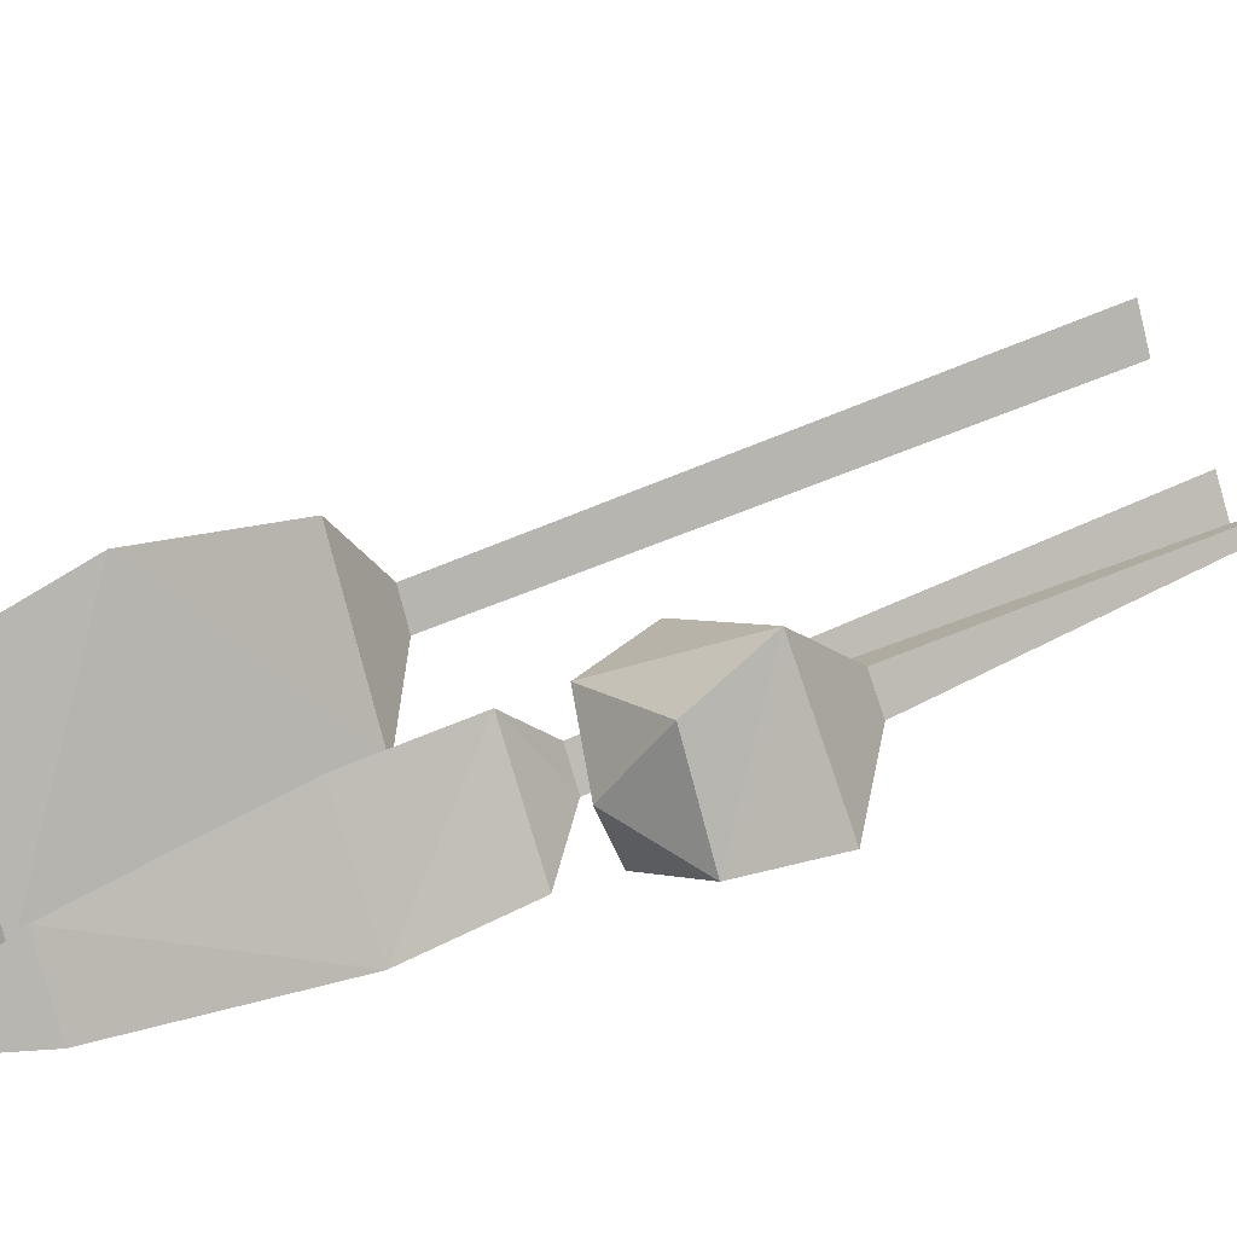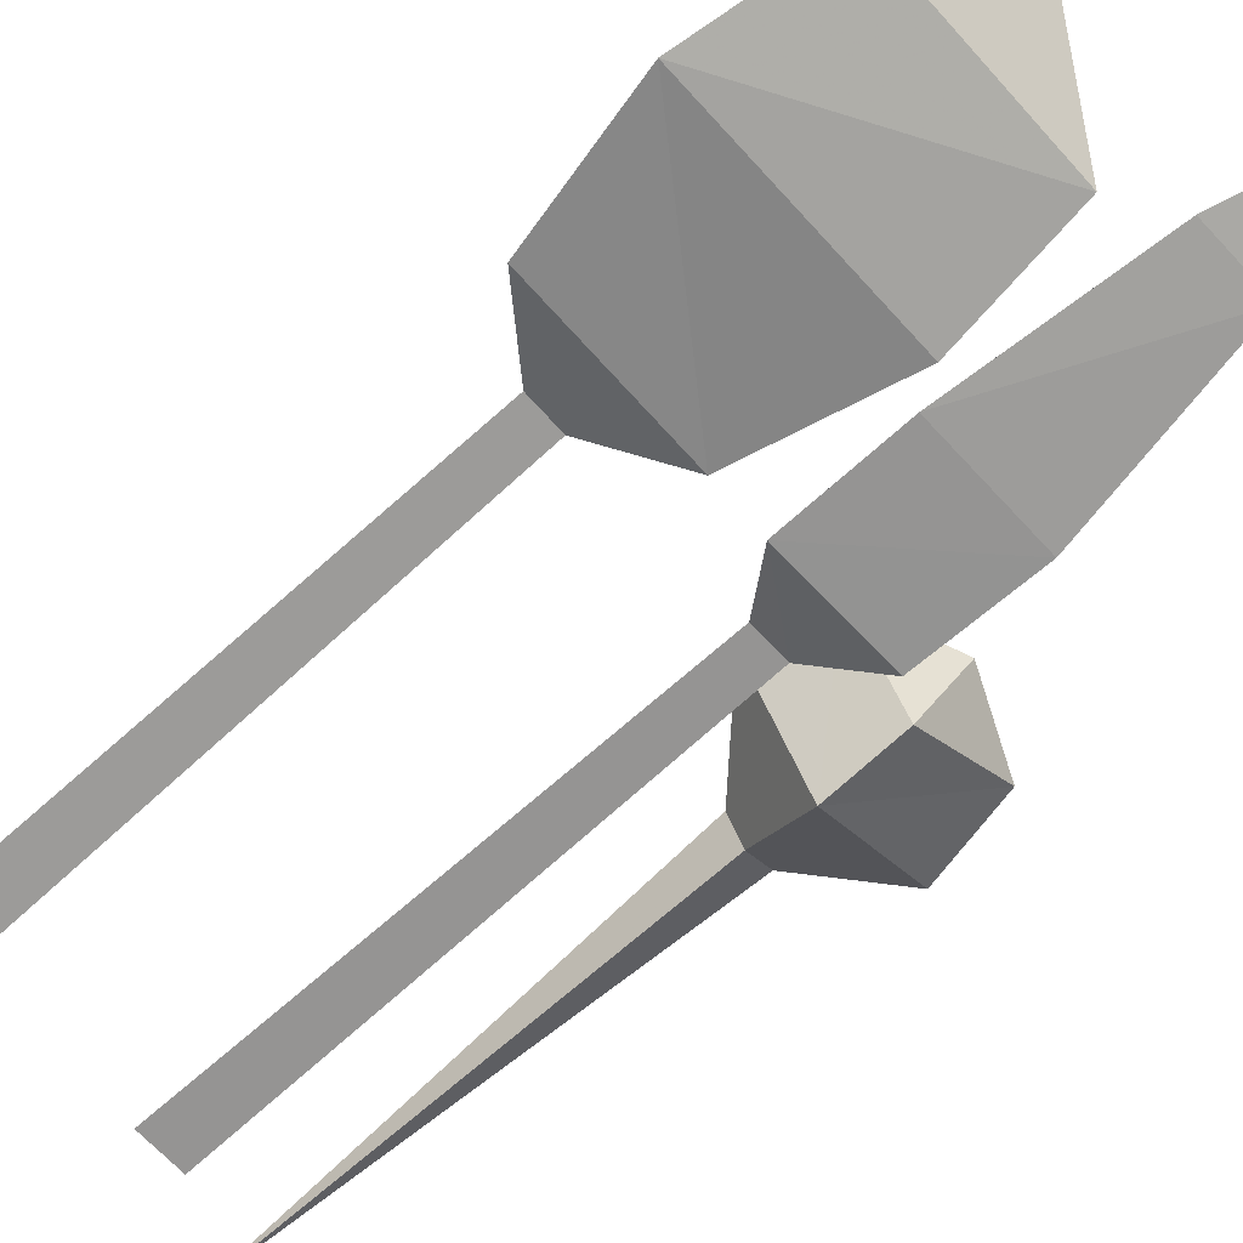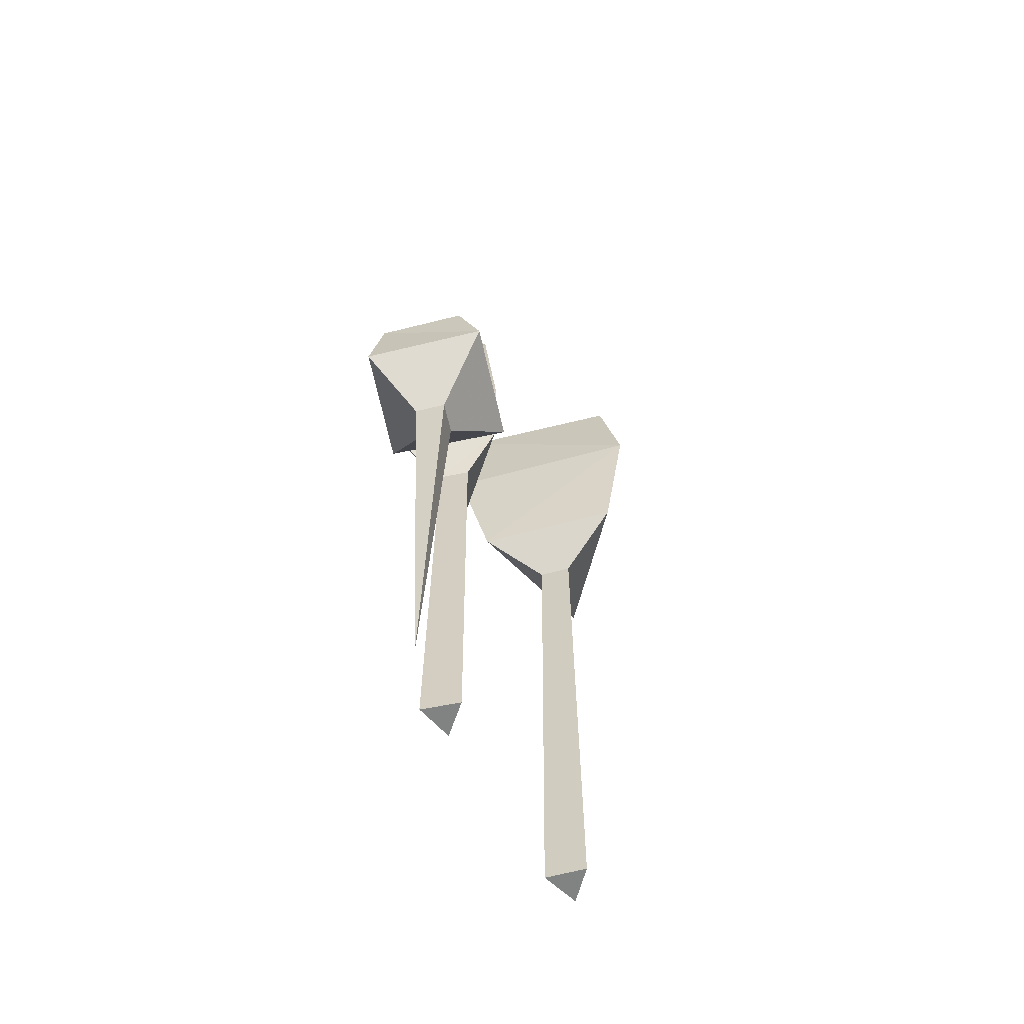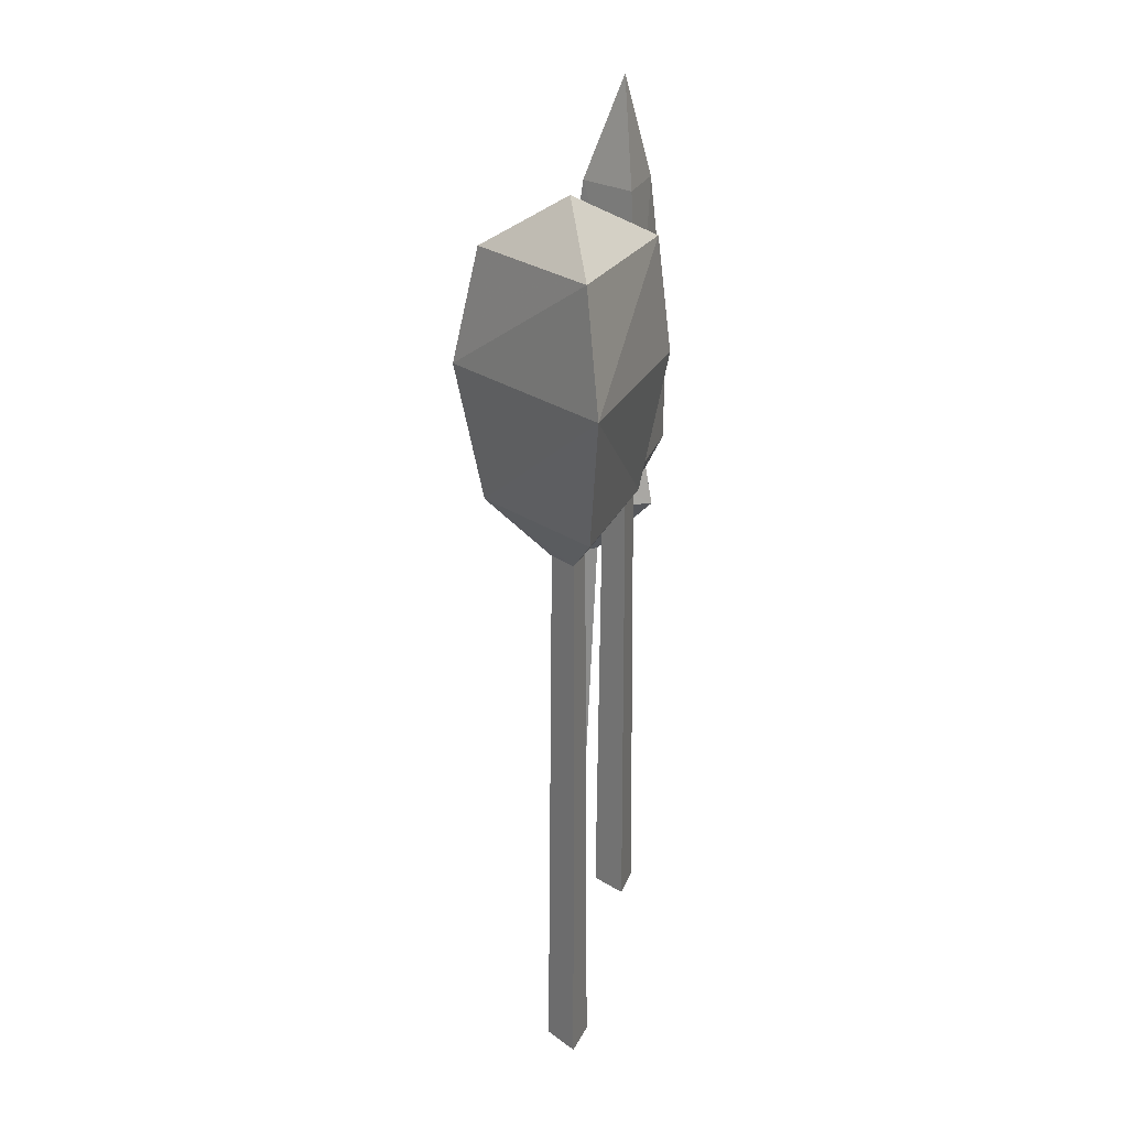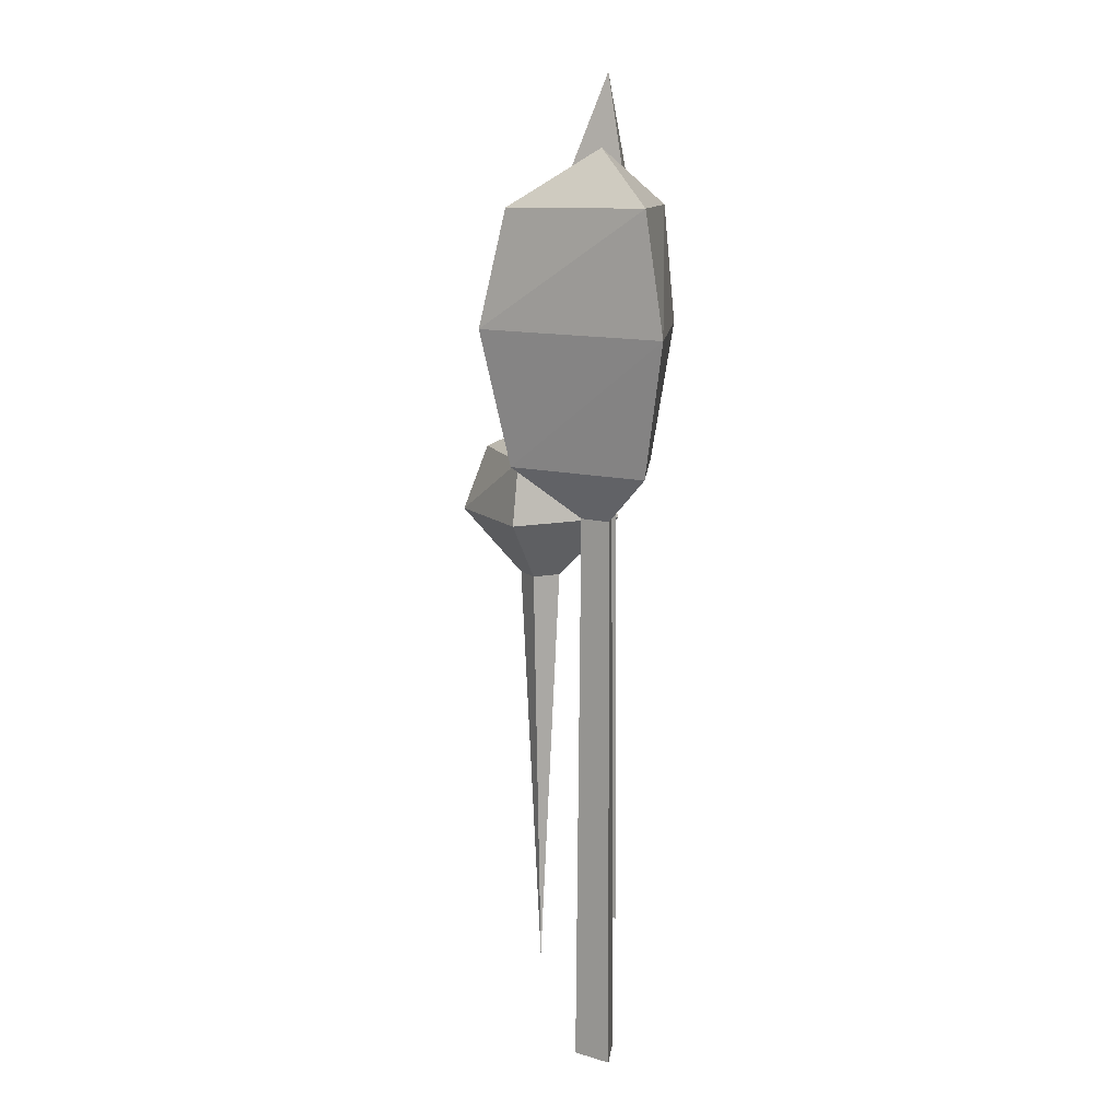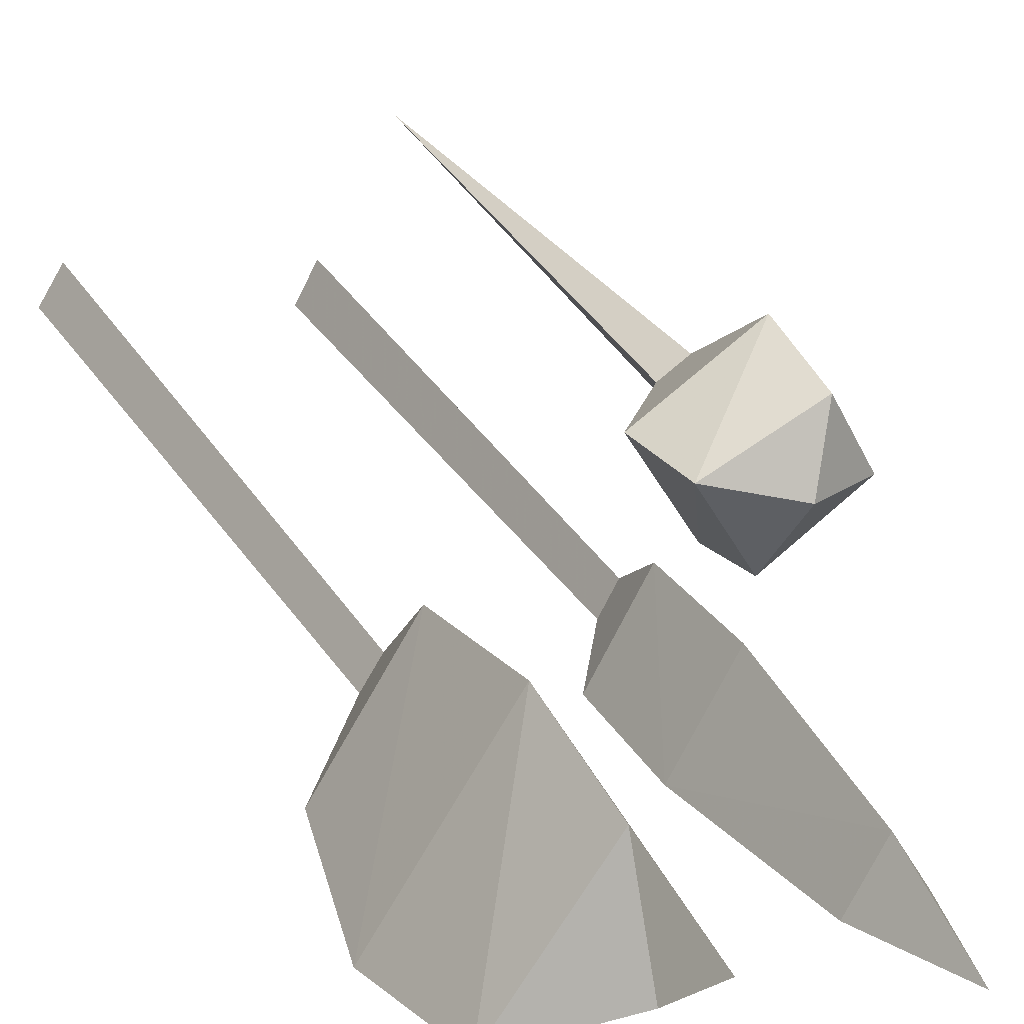
<metadata>
{"format":"obj","ext":"obj","renderer":"f3d","projection":"perspective","resolution":1024,"background":"white","views":[{"elev":36.0,"azim":-123.8,"up":"+Z"},{"elev":-66.9,"azim":132.6,"up":"+Z"},{"elev":-60.6,"azim":-48.4,"up":"+Y"},{"elev":23.7,"azim":106.4,"up":"+Y"},{"elev":11.1,"azim":92.4,"up":"+Y"},{"elev":35.0,"azim":151.6,"up":"+Z"}]}
</metadata>
<code>
o mtree1
v -1.001 -14.52 0.03032
v -1.828 -14.52 -1.401
v -0.1753 -14.52 -1.401
v -1.001 4.238 -0.1656
v -1.658 4.238 -1.303
v -0.345 4.238 -1.303
v -1.001 6.002 1.484
v -3.254 6.041 -2.129
v 1.084 6.002 -2.128
v -3.376 10.27 -2.16
v -1.11 10.27 1.64
v 1.084 10.27 -2.128
v -2.299 17.25 -1.675
v -1.001 17.22 0.7293
v 0.3095 17.22 -1.577
v -1.001 21.44 -0.9237
v -2.138 2.418 3.122
v -8.968 2.136 1.241
v -5.63 6.507 2.13
v -5.63 -18.32 2.13
v -6.545 2.458 5.594
v -4.638 2.418 -1.362
v -2.714 5.141 2.914
v -4.789 5.141 -0.8299
v -8.411 5.262 1.433
v -6.818 5.271 4.55
v -4.757 -0.3045 2.378
v -5.859 -0.2944 2.996
v -6.464 -0.375 1.907
v -5.382 -0.3045 1.257
v 5.332 -17.96 -1.371
v 6.98 -17.96 -1.254
v 6.055 -17.96 0.115
v 5.495 4.238 -1.261
v 6.804 4.238 -1.168
v 6.068 4.238 -0.08048
v 3.219 6.214 -2.767
v 9.396 6.27 -2.536
v 5.866 6.214 2.679
v 10.62 11.55 -3.168
v 2.133 11.55 -3.655
v 5.764 11.55 3.89
v 9.821 16.25 -2.497
v 2.582 16.21 -3.224
v 5.689 16.16 2.847
v 6.123 18.41 -0.8198
f 17 22 23
f 17 28 27
f 17 30 22
f 18 21 25
f 18 28 21
f 18 30 29
f 19 23 24
f 19 25 26
f 20 27 28
f 20 29 30
f 21 23 26
f 21 28 17
f 22 25 24
f 22 30 18
f 23 21 17
f 24 23 22
f 24 25 19
f 25 22 18
f 26 23 19
f 26 25 21
f 27 30 17
f 28 29 20
f 29 28 18
f 30 27 20
f 31 34 32
f 32 33 31
f 32 34 35
f 32 35 33
f 33 34 31
f 33 35 36
f 34 37 35
f 34 39 37
f 35 37 38
f 35 39 36
f 36 34 33
f 36 39 34
f 37 40 38
f 38 39 35
f 38 40 39
f 39 42 37
f 40 37 41
f 40 43 42
f 41 37 42
f 41 44 40
f 42 39 40
f 42 44 41
f 43 40 44
f 43 46 45
f 44 42 45
f 44 46 43
f 45 42 43
f 45 46 44
f 1 4 2
f 3 1 2
f 2 4 5
f 2 5 3
f 4 1 3
f 3 5 6
f 4 7 5
f 4 9 7
f 5 7 8
f 5 9 6
f 6 4 3
f 6 9 4
f 7 10 8
f 8 9 5
f 8 10 9
f 9 12 7
f 10 7 11
f 10 13 12
f 11 7 12
f 11 14 10
f 12 9 10
f 12 14 11
f 13 10 14
f 13 16 15
f 14 12 15
f 14 16 13
f 15 12 13
f 15 16 14

</code>
